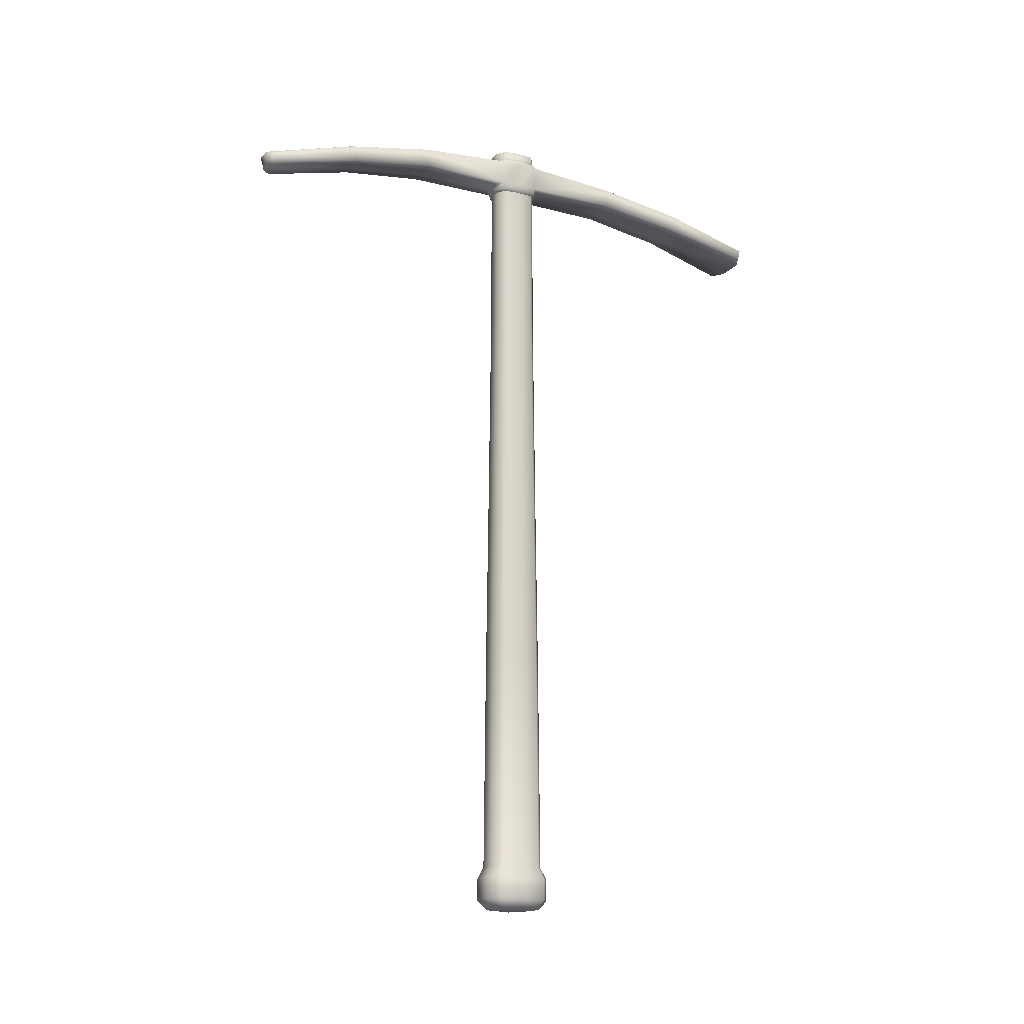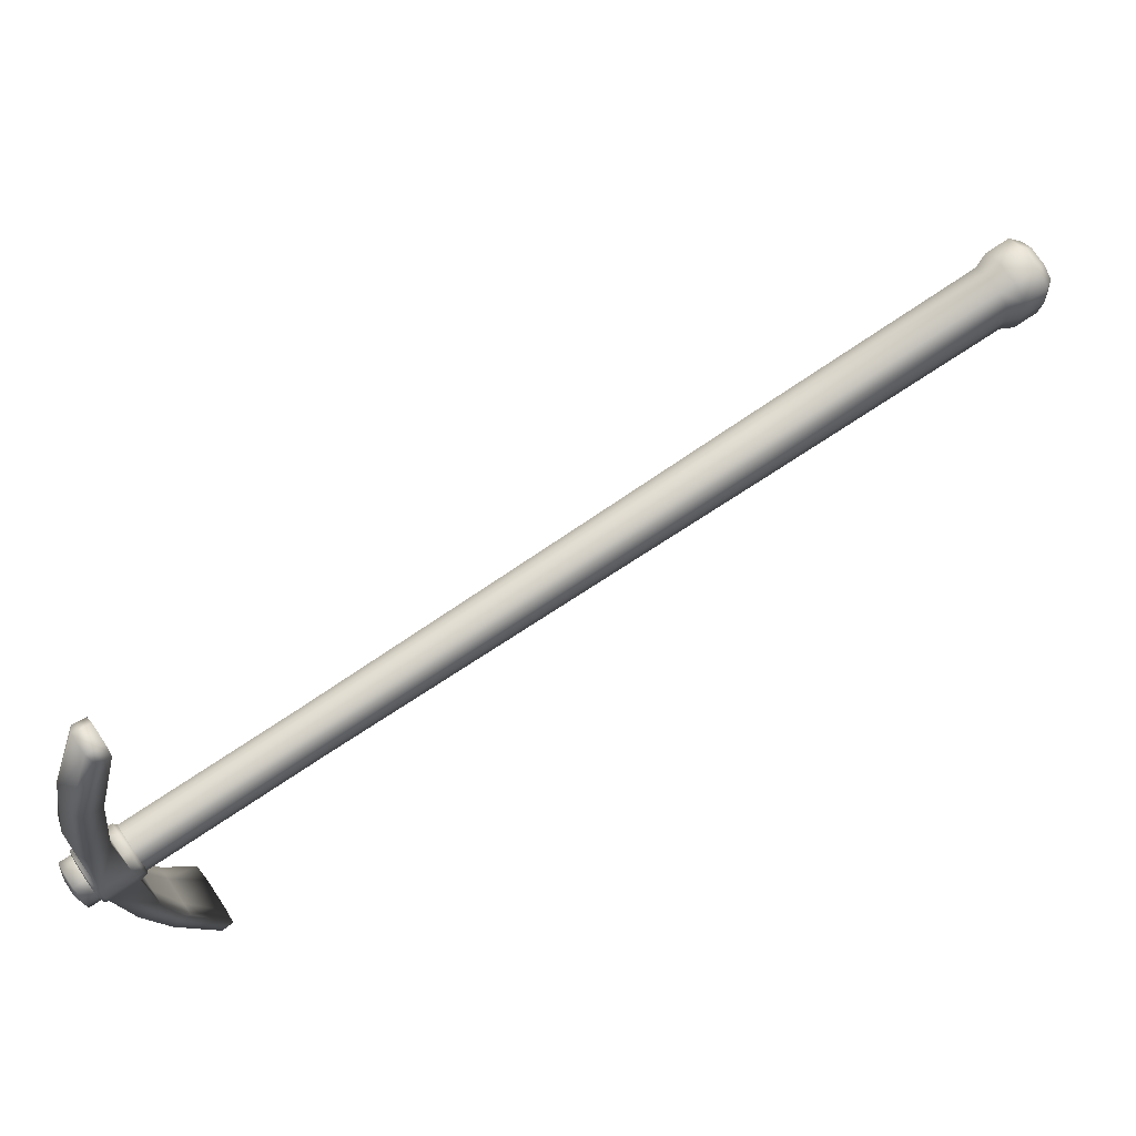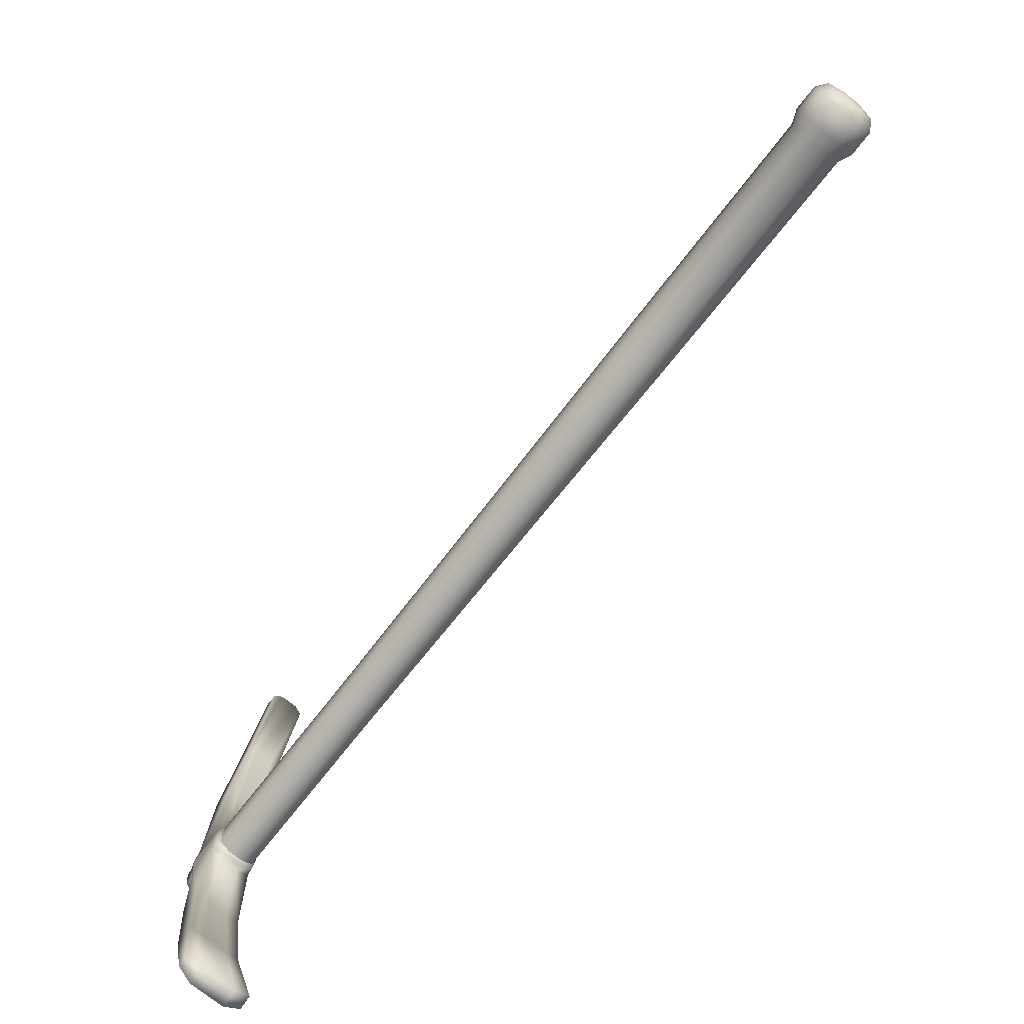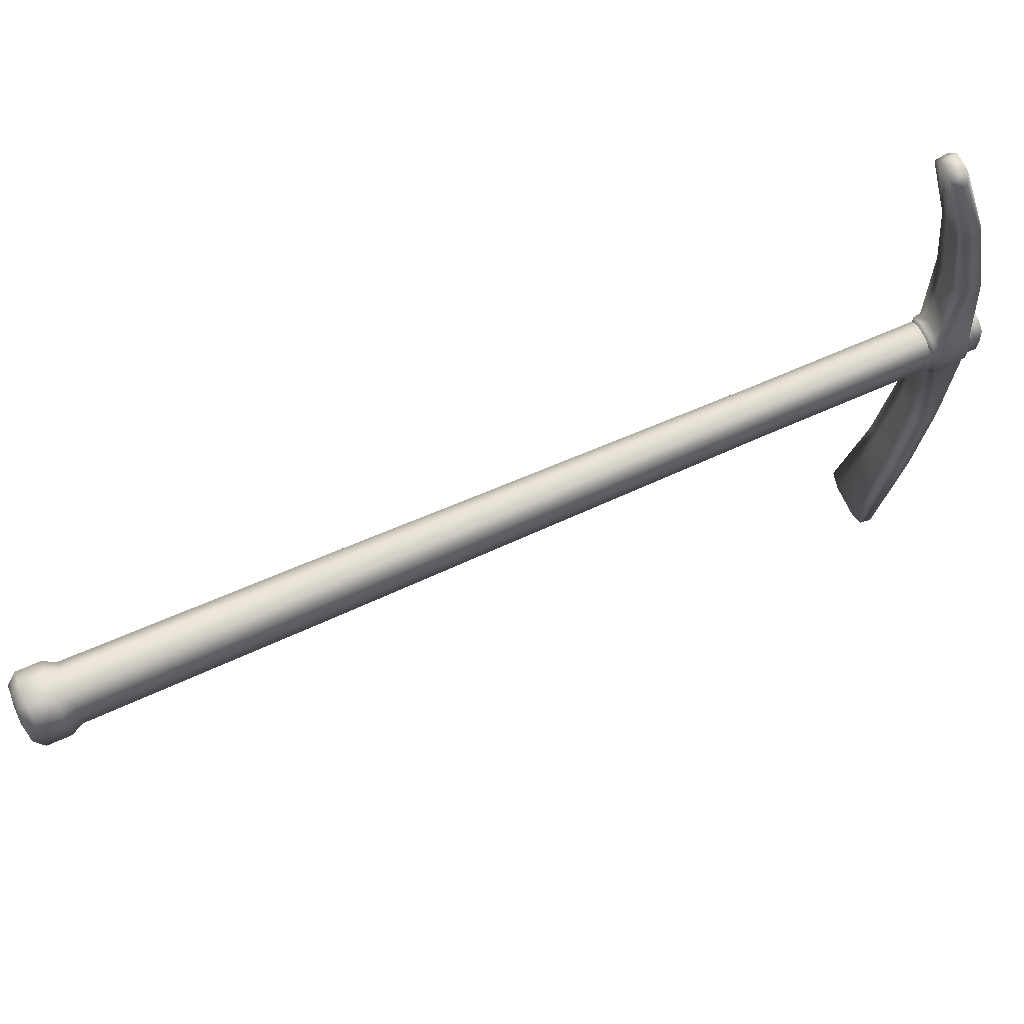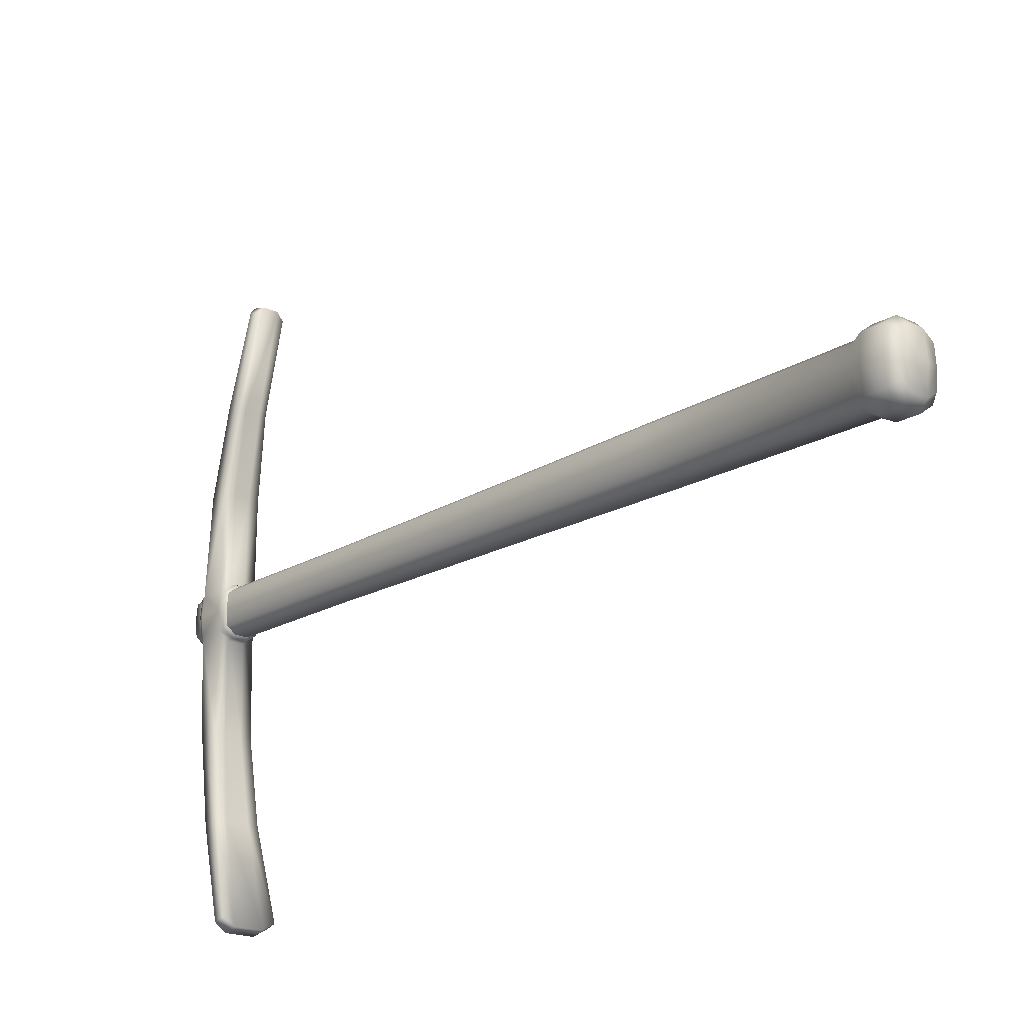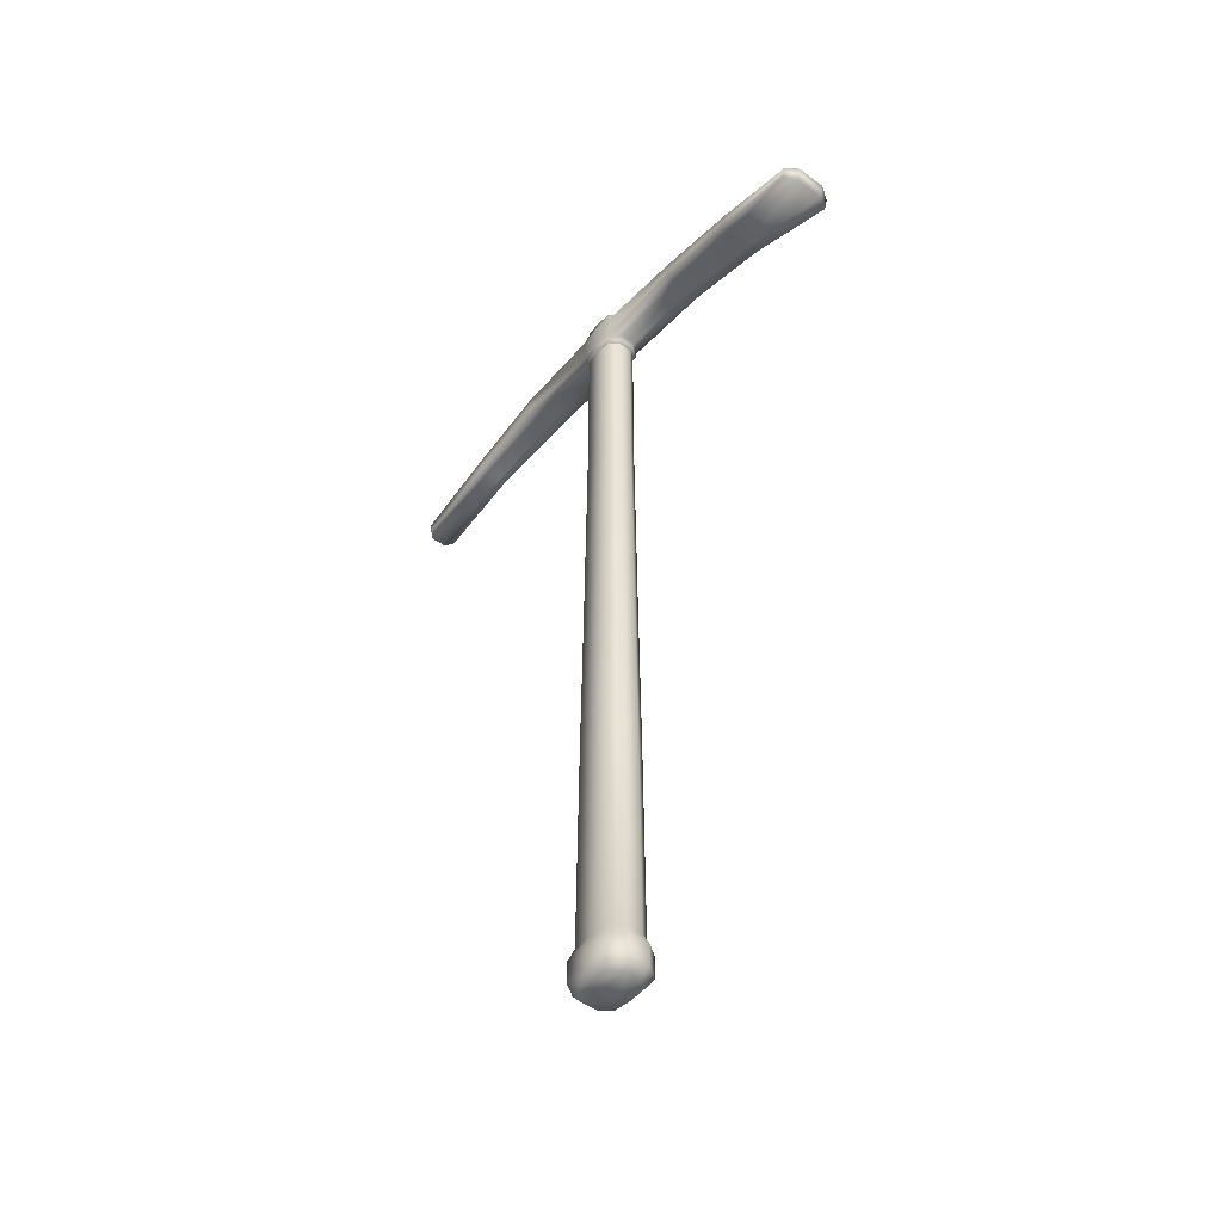
<metadata>
{"format":"obj","ext":"obj","renderer":"f3d","projection":"perspective","resolution":1024,"background":"white","views":[{"elev":-16.6,"azim":63.2,"up":"+Y"},{"elev":73.6,"azim":-123.8,"up":"+Z"},{"elev":-74.4,"azim":-38.3,"up":"+Z"},{"elev":66.2,"azim":65.9,"up":"+Z"},{"elev":-19.4,"azim":-41.7,"up":"+Z"},{"elev":-46.2,"azim":140.2,"up":"+Y"}]}
</metadata>
<code>
o pickaxe_Cube
v 0.09269 -0.3203 0.3103
v -0.09269 -0.3203 0.3103
v -0.2196 -0.3203 -0.2196
v 0.2196 -0.3203 0.2196
v 0.2196 -0.3203 -0.2196
v 0.1985 4.982 0.1985
v 0.08381 4.982 0.2805
v -0.08381 4.982 -0.2805
v 0.1985 4.982 -0.1985
v 0.1985 4.504 0.1985
v 0.08381 4.504 0.2805
v -0.1985 4.504 -0.1985
v 0.08381 4.504 -0.2805
v -0.1985 4.504 0.1985
v -0.08381 4.504 0.2805
v 0.234 4.934 -0.234
v -0.234 4.934 0.234
v -0.09879 4.934 0.3307
v -0.09879 4.934 -0.3307
v 0.234 4.934 0.234
v 0.234 4.612 0.234
v 0.09879 4.612 0.3307
v -0.09879 4.612 -0.3307
v -0.234 4.603 1.409
v -0.234 4.84 1.409
v -0.09879 4.599 1.411
v -0.09879 4.887 1.4
v 0.09879 4.887 1.4
v 0.234 4.84 1.409
v 0.234 4.603 1.409
v 0.09879 4.599 1.411
v -0.189 4.449 2.448
v -0.189 4.653 2.494
v -0.09879 4.45 2.445
v -0.09879 4.697 2.499
v 0.09879 4.697 2.499
v 0.189 4.653 2.494
v 0.189 4.449 2.448
v 0.09879 4.45 2.445
v -0.1856 4.164 3.569
v -0.1856 4.298 3.615
v -0.09879 4.154 3.665
v -0.09879 4.33 3.71
v 0.09879 4.33 3.71
v 0.1856 4.298 3.615
v 0.1856 4.164 3.569
v 0.09879 4.154 3.665
v 0.1059 -4.88 0.3544
v 0.1059 -4.88 -0.3544
v -0.1059 -4.88 -0.3544
v -0.09541 4.533 0.3194
v -0.226 4.533 0.226
v -0.2508 -4.88 0.2508
v -0.2358 -2.244 0.2358
v -0.2508 -4.88 -0.2508
v 0.2508 -4.88 0.2508
v 0.09541 4.533 -0.3194
v 0.2168 4.982 -0
v 0.08381 4.982 -0.2805
v -0.08381 4.982 0.2805
v -0.1985 4.982 0.1985
v -0.2168 4.982 -0
v -0.226 4.533 -0.226
v -0.09541 4.533 -0.3194
v -0.1985 4.982 -0.1985
v 0.226 4.533 -0.226
v 0.1985 4.504 -0.1985
v 0.09541 4.533 0.3194
v 0.226 4.533 0.226
v 0.2168 4.504 -0
v 0.2468 4.533 -0
v -0.2168 4.504 -0
v -0.2468 4.533 -0
v -0.0983 4.97 0.329
v 0.0983 4.97 0.329
v -0.08381 4.504 -0.2805
v 0.2556 4.612 -0
v 0.2556 4.934 -0
v -0.234 4.612 0.234
v -0.2329 4.97 0.2329
v -0.2556 4.612 -0
v -0.2556 4.934 -0
v 0.0983 4.97 -0.329
v -0.2329 4.97 -0.2329
v 0.2329 4.97 -0.2329
v 0.09879 4.934 0.3307
v -0.234 4.612 -0.234
v -0.234 4.934 -0.234
v -0.2543 4.97 -0
v -0.0983 4.97 -0.329
v 0.09879 4.934 -0.3307
v 0.2329 4.97 0.2329
v 0.2543 4.97 -0
v 0.234 4.612 -0.234
v 0.09879 4.612 -0.3307
v -0.09879 4.612 0.3307
v -0.2502 4.603 -1.409
v -0.2502 4.84 -1.409
v -0.1056 4.599 -1.411
v -0.1056 4.887 -1.4
v 0.1056 4.887 -1.4
v 0.2502 4.84 -1.409
v 0.2502 4.603 -1.409
v 0.1056 4.599 -1.411
v -0.2781 4.449 -2.448
v -0.2781 4.653 -2.494
v -0.1453 4.45 -2.445
v -0.1453 4.697 -2.499
v 0.1453 4.697 -2.499
v 0.2781 4.653 -2.494
v 0.2781 4.449 -2.448
v 0.1453 4.45 -2.445
v -0.3477 4.164 -3.569
v -0.3477 4.298 -3.615
v -0.1851 4.154 -3.665
v -0.1851 4.33 -3.71
v 0.1851 4.33 -3.71
v 0.3477 4.298 -3.615
v 0.3477 4.164 -3.569
v 0.1851 4.154 -3.665
v 0.1985 5.112 -0.1985
v -0.1985 5.112 -0.1985
v -0.1985 5.112 0.1985
v -0.08381 5.112 0.2805
v 0.08381 5.112 0.2805
v 0.1985 4.982 0.1985
v 0.08381 4.982 0.2805
v -0.08381 4.982 -0.2805
v 0.1985 4.982 -0.1985
v 0.1985 5.112 0.1985
v -0.08381 5.112 -0.2805
v 0.08381 5.112 -0.2805
v 0.2168 5.112 -0
v -0.2168 5.112 -0
v -0.08381 5.158 -0
v 0.08381 5.158 -0
v 0.2168 4.982 -0
v 0.08381 4.982 -0.2805
v -0.08381 4.982 0.2805
v -0.1985 4.982 0.1985
v -0.2168 4.982 -0
v -0.1985 4.982 -0.1985
v 0.09269 -0.3203 -0.3103
v -0.09269 -0.3203 -0.3103
v -0.3027 -5.023 -0.3027
v -0.3027 -5.023 0.3027
v 0.1278 -5.023 -0.4277
v 0.3027 -5.292 0.3027
v -0.3027 -5.292 -0.3027
v -0.3027 -5.292 0.3027
v -0.1278 -5.292 -0.4277
v 0.1278 -5.292 -0.4277
v -0.2297 -5.402 -0.2297
v -0.2297 -5.402 0.2297
v -0.09695 -5.402 -0.3245
v 0.09695 -5.402 -0.3245
v 0.1985 2.634 -0.1985
v -0.1985 2.634 -0.1985
v 0.08381 2.634 0.2805
v 0.1985 4.504 0.1985
v 0.08381 4.504 0.2805
v -0.1985 4.504 -0.1985
v 0.08381 4.504 -0.2805
v -0.1985 4.504 0.1985
v -0.08381 4.504 0.2805
v 0.2358 -2.244 0.2358
v 0.2358 -2.244 -0.2358
v 0.2508 -4.88 -0.2508
v -0.2358 -2.244 -0.2358
v -0.1059 -4.88 0.3544
v -0.09953 -2.244 -0.3332
v 0.09953 -2.244 -0.3332
v 0.09953 -2.244 0.3332
v -0.09953 -2.244 0.3332
v 0.2575 -2.244 -0
v 0.2738 -4.88 -0
v -0.2738 -4.88 -0
v -0.2575 -2.244 -0
v -0.2196 -0.3203 0.2196
v 0.2398 -0.3203 -0
v -0.2398 -0.3203 -0
v 0.3027 -5.023 0.3027
v 0.3027 -5.023 -0.3027
v -0.1278 -5.023 0.4277
v 0.1278 -5.023 0.4277
v -0.1278 -5.023 -0.4277
v 0.3305 -5.023 -0
v -0.3305 -5.023 -0
v 0.3027 -5.292 -0.3027
v -0.1278 -5.292 0.4277
v 0.1278 -5.292 0.4277
v 0.3305 -5.292 -0
v -0.3305 -5.292 -0
v 0.2297 -5.402 0.2297
v 0.2297 -5.402 -0.2297
v -0.09695 -5.402 0.3245
v 0.09695 -5.402 0.3245
v 0.2508 -5.402 -0
v -0.2508 -5.402 -0
v 0.09695 -5.43 -0
v -0.09695 -5.43 -0
v 0.1985 2.634 0.1985
v -0.1985 2.634 0.1985
v -0.08381 2.634 -0.2805
v 0.08381 2.634 -0.2805
v -0.08381 2.634 0.2805
v 0.2168 2.634 -0
v -0.2168 2.634 -0
v 0.1985 4.504 -0.1985
v 0.2168 4.504 -0
v -0.2168 4.504 -0
v -0.08381 4.504 -0.2805
f 169 178 181 3
f 167 172 143 5
f 174 173 1 2
f 166 175 180 4
f 172 171 144 143
f 178 54 179 181
f 54 174 2 179
f 53 54 178 177
f 55 169 171 50
f 174 170 48 173
f 172 49 50 171
f 49 172 167 168
f 170 174 54 53
f 176 175 166 56
f 177 178 169 55
f 66 57 95 94
f 80 89 82 17
f 93 92 20 78
f 74 80 17 18
f 63 73 81 87
f 92 75 86 20
f 75 74 18 86
f 64 63 87 23
f 84 90 19 88
f 20 86 28 29
f 21 20 29 30
f 81 79 17 82
f 77 94 16 78
f 79 96 26 24
f 21 77 78 20
f 90 83 91 19
f 57 64 23 95
f 83 85 16 91
f 73 52 79 81
f 85 93 78 16
f 69 71 77 21
f 52 51 96 79
f 68 69 21 22
f 51 68 22 96
f 28 27 35 36
f 29 28 36 37
f 24 26 34 32
f 96 22 31 26
f 86 18 27 28
f 17 79 24 25
f 22 21 30 31
f 18 17 25 27
f 32 34 42 40
f 35 33 41 43
f 38 37 45 46
f 25 24 32 33
f 26 31 39 34
f 31 30 38 39
f 30 29 37 38
f 27 25 33 35
f 42 47 44 43
f 40 42 43 41
f 47 46 45 44
f 37 36 44 45
f 36 35 43 44
f 33 32 40 41
f 34 39 47 42
f 39 38 46 47
f 56 166 173 48
f 84 88 82 89
f 67 13 57 66
f 12 72 73 63
f 76 12 63 64
f 13 76 64 57
f 72 14 52 73
f 10 70 71 69
f 14 15 51 52
f 11 10 69 68
f 16 102 101 91
f 94 103 102 16
f 81 82 88 87
f 15 11 68 51
f 67 66 71 70
f 87 97 99 23
f 61 62 89 80
f 58 6 92 93
f 60 61 80 74
f 6 7 75 92
f 7 60 74 75
f 65 8 90 84
f 66 94 77 71
f 8 59 83 90
f 59 9 85 83
f 9 58 93 85
f 65 84 89 62
f 101 109 108 100
f 102 110 109 101
f 97 105 107 99
f 23 99 104 95
f 91 101 100 19
f 88 98 97 87
f 95 104 103 94
f 19 100 98 88
f 105 113 115 107
f 108 116 114 106
f 111 119 118 110
f 98 106 105 97
f 99 107 112 104
f 104 112 111 103
f 103 111 110 102
f 100 108 106 98
f 115 116 117 120
f 113 114 116 115
f 120 117 118 119
f 110 118 117 109
f 109 117 116 108
f 106 114 113 105
f 107 115 120 112
f 112 120 119 111
f 126 137 133 130
f 127 126 130 125
f 128 142 122 131
f 142 141 134 122
f 137 129 121 133
f 129 138 132 121
f 138 128 131 132
f 141 140 123 134
f 140 139 124 123
f 139 127 125 124
f 135 124 125 136
f 132 136 133 121
f 130 133 136 125
f 124 135 134 123
f 134 135 131 122
f 135 136 132 131
f 173 166 4 1
f 171 169 3 144
f 175 167 5 180
f 49 168 183 147
f 176 56 182 187
f 56 48 185 182
f 55 50 186 145
f 170 53 146 184
f 177 55 145 188
f 50 49 147 186
f 53 177 188 146
f 48 170 184 185
f 147 183 189 152
f 186 147 152 151
f 188 145 149 193
f 184 146 150 190
f 146 188 193 150
f 182 185 191 148
f 145 186 151 149
f 187 182 148 192
f 151 152 156 155
f 193 149 153 199
f 190 150 154 196
f 150 193 199 154
f 148 191 197 194
f 149 151 155 153
f 192 148 194 198
f 152 189 195 156
f 156 200 201 155
f 198 200 156 195
f 154 199 201 196
f 155 201 199 153
f 143 144 204 205
f 179 2 206 203
f 2 1 159 206
f 4 180 207 202
f 1 4 202 159
f 144 3 158 204
f 3 181 208 158
f 180 5 157 207
f 5 143 205 157
f 202 207 210 160
f 159 202 160 161
f 204 158 162 212
f 158 208 211 162
f 207 157 209 210
f 157 205 163 209
f 205 204 212 163
f 208 203 164 211
f 203 206 165 164
f 206 159 161 165
f 176 168 167 175
f 176 187 183 168
f 184 190 191 185
f 187 192 189 183
f 190 196 197 191
f 192 198 195 189
f 197 196 201 200
f 198 194 197 200
f 179 203 208 181

</code>
